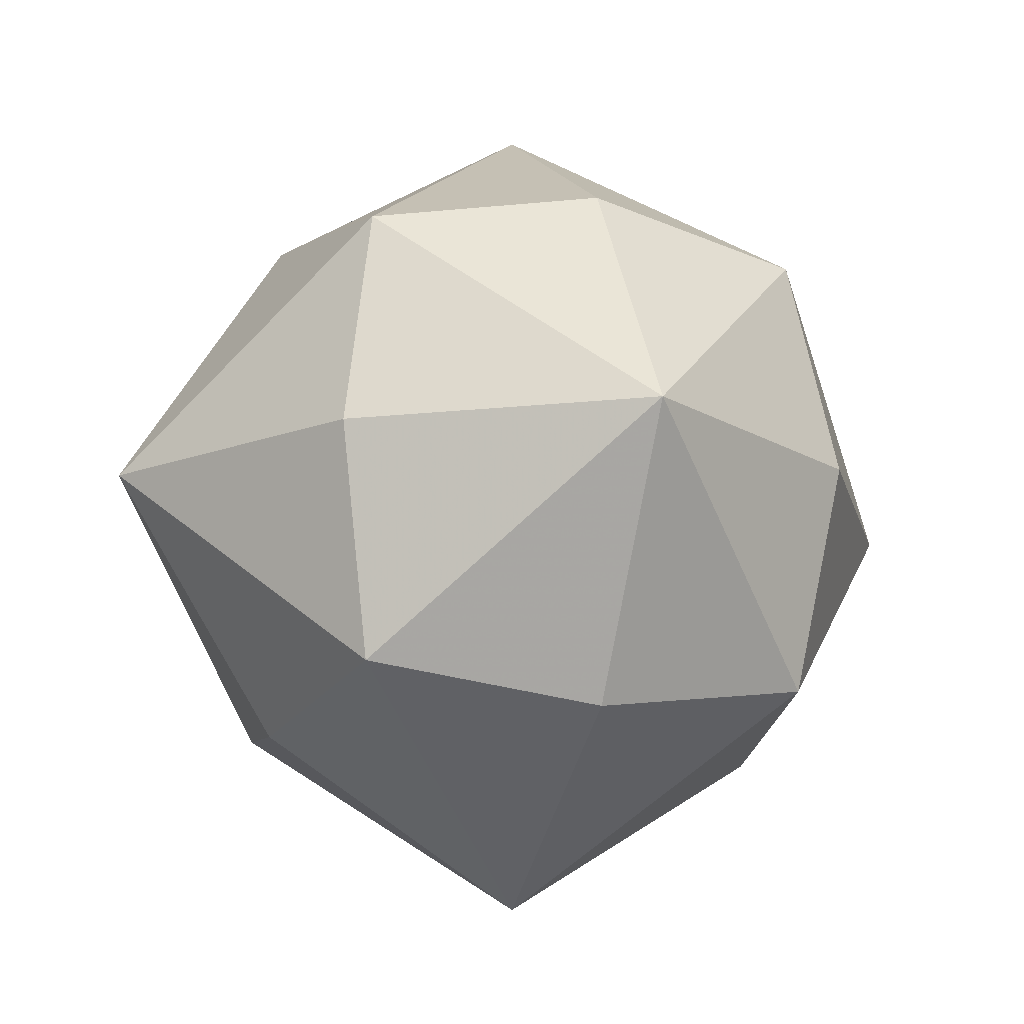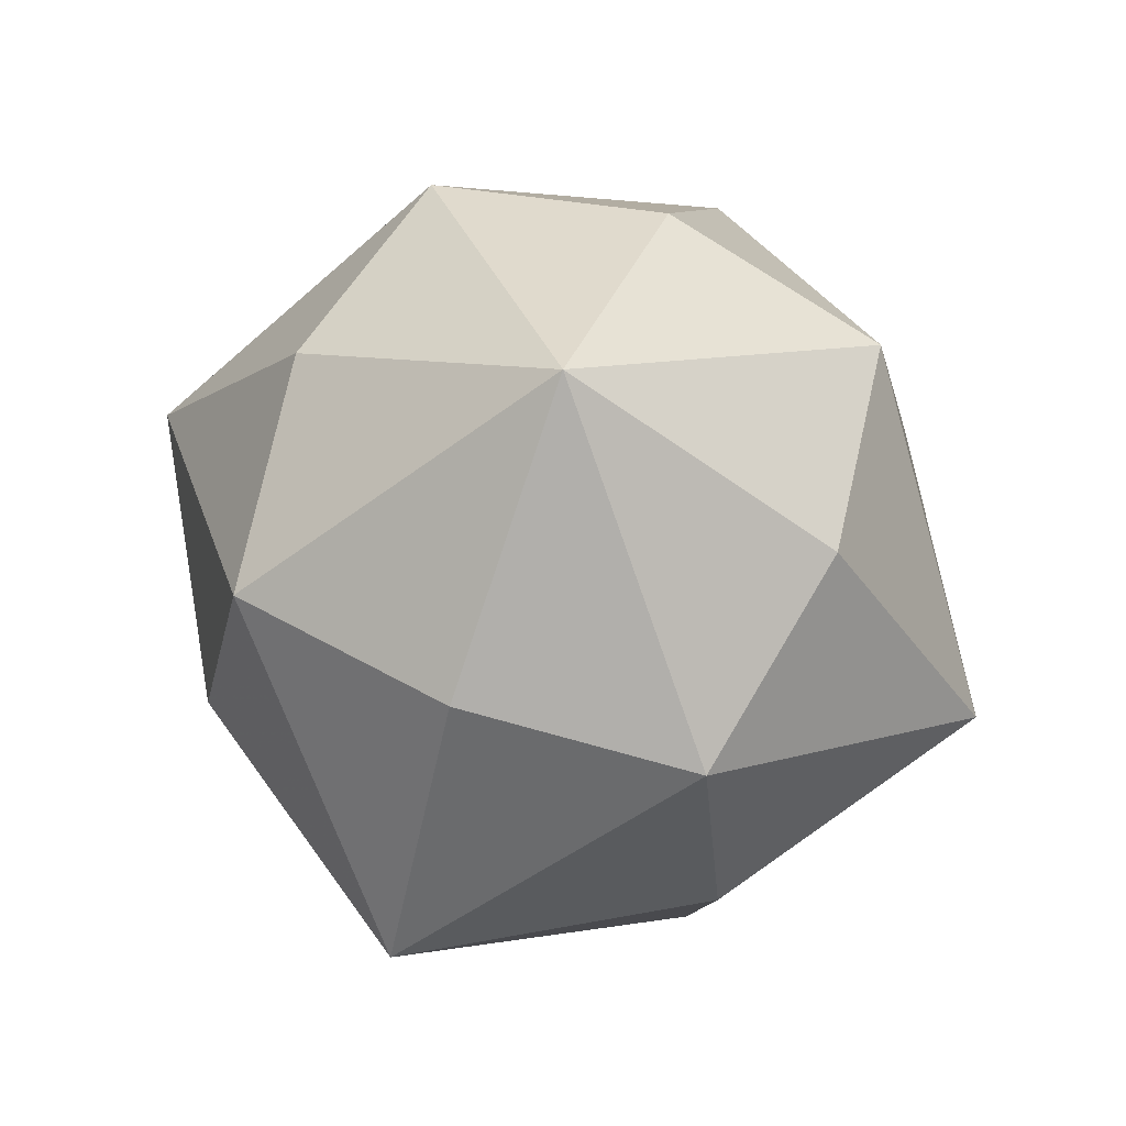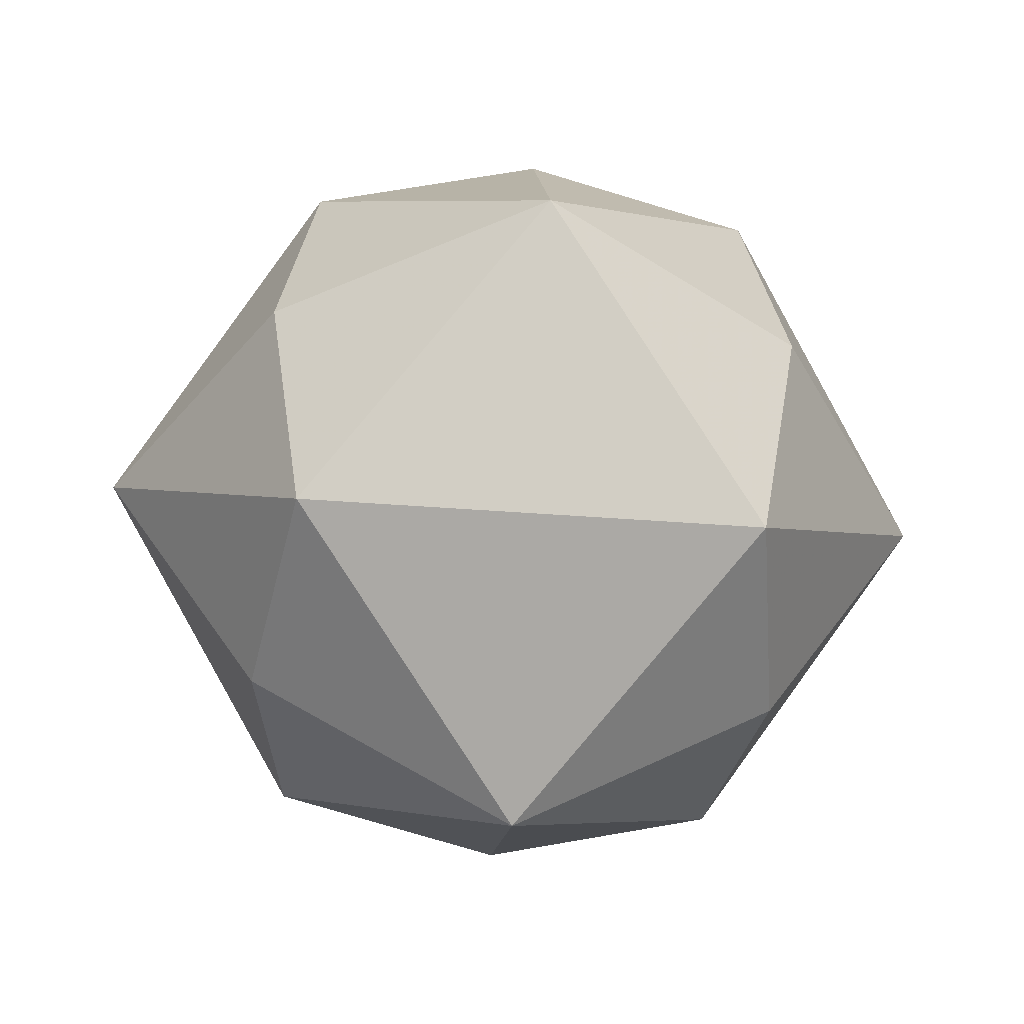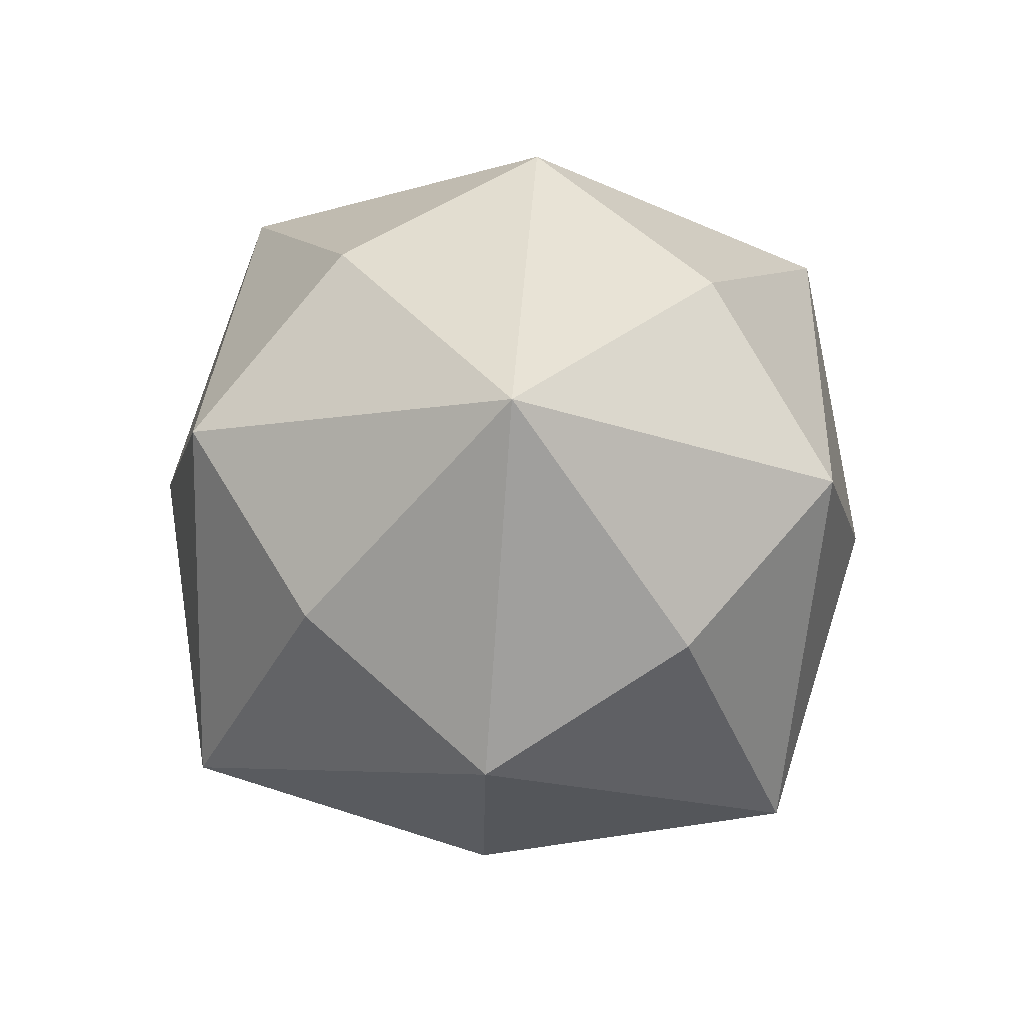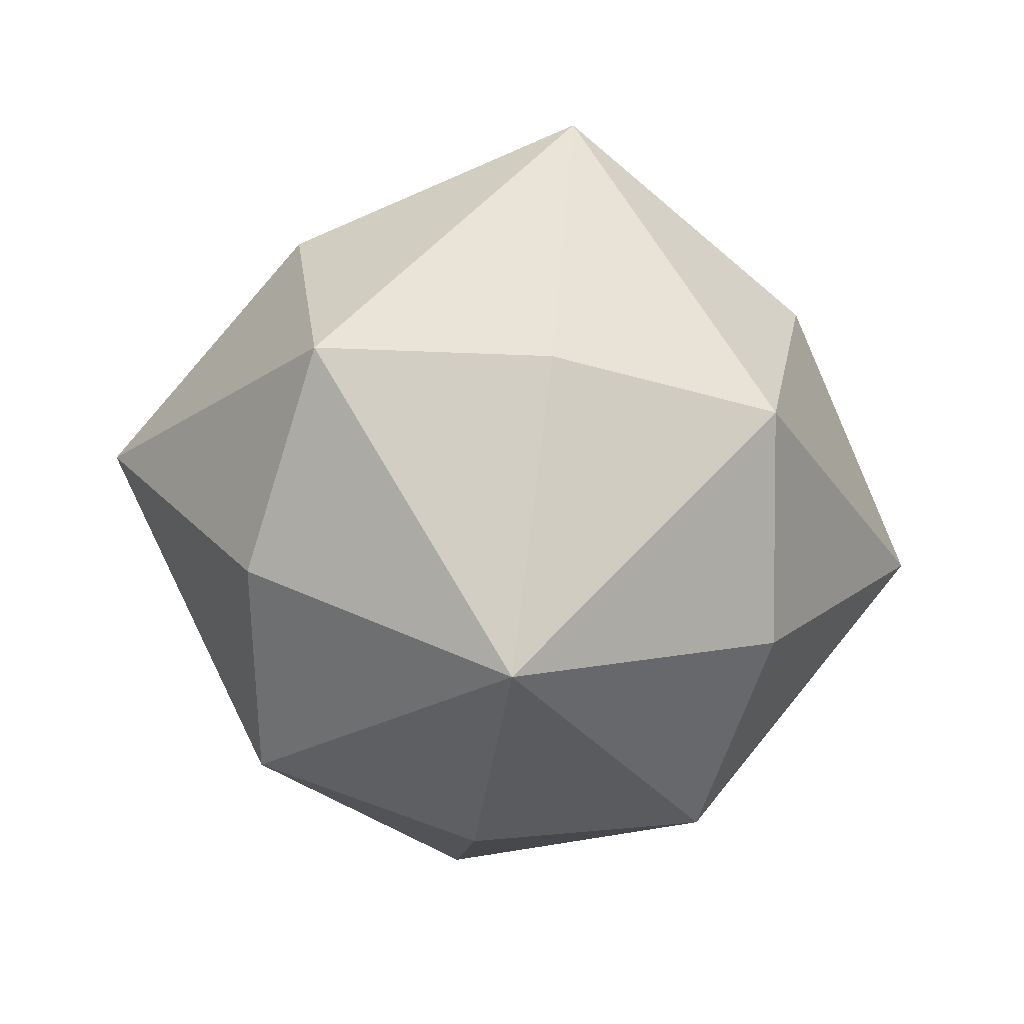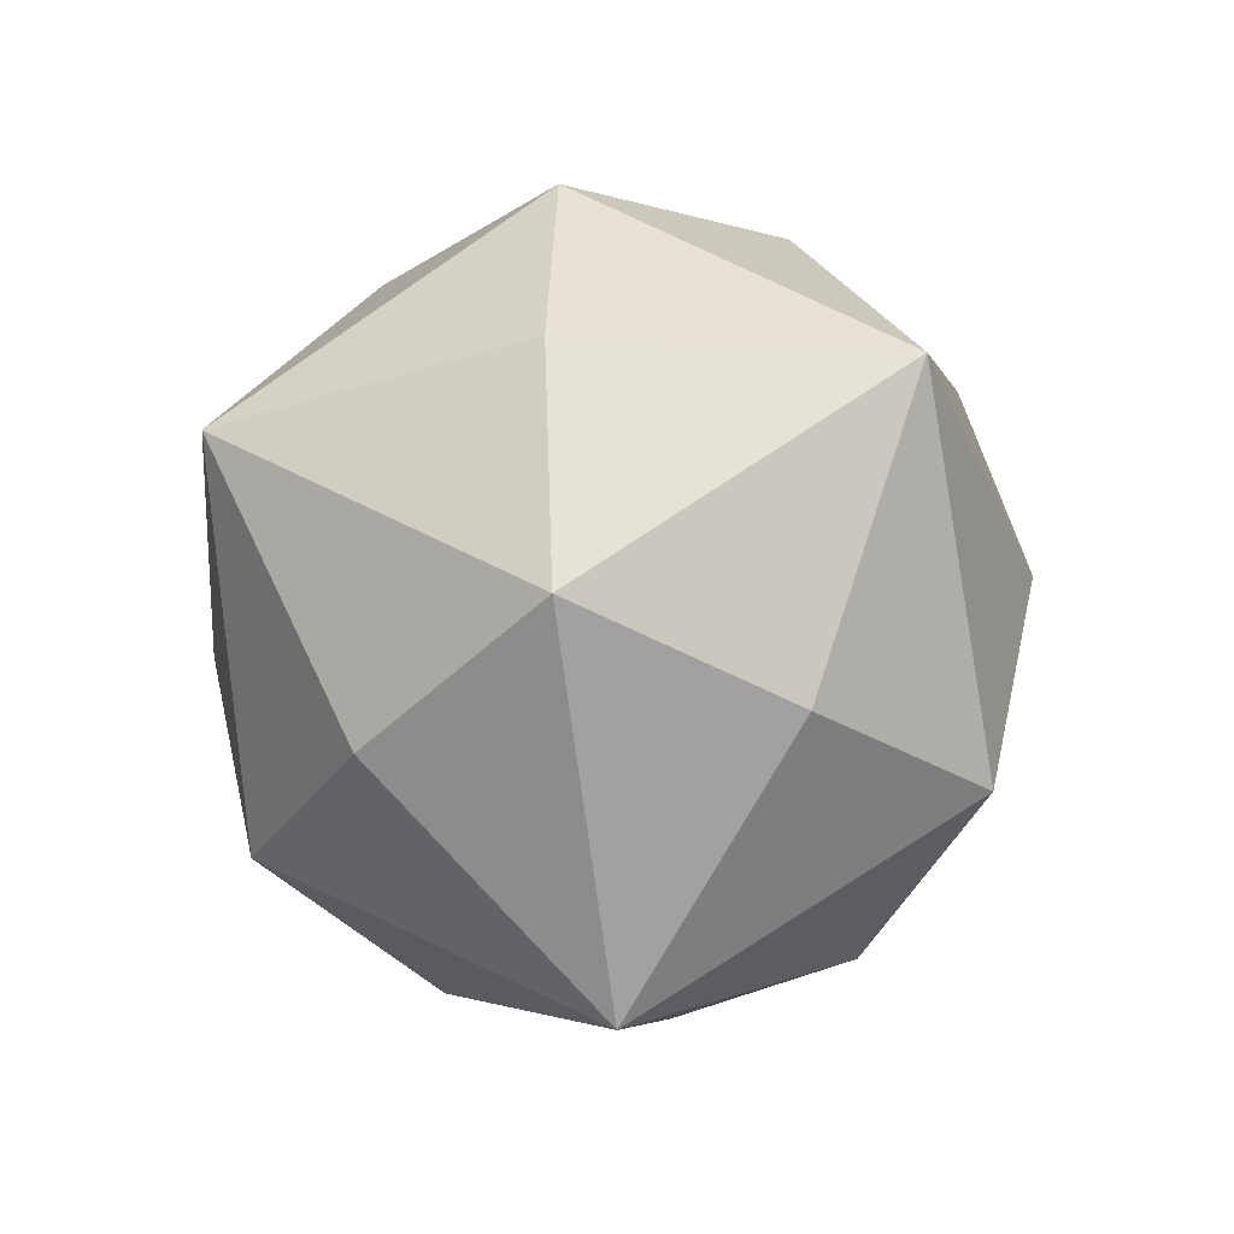
<metadata>
{"format":"obj","ext":"obj","renderer":"f3d","projection":"perspective","resolution":1024,"background":"white","views":[{"elev":-15.5,"azim":70.8,"up":"+Z"},{"elev":67.5,"azim":-158.0,"up":"+Z"},{"elev":-44.9,"azim":-5.0,"up":"+Z"},{"elev":75.9,"azim":-130.4,"up":"+Y"},{"elev":-69.0,"azim":-8.4,"up":"+Y"},{"elev":-38.3,"azim":-36.0,"up":"+Y"}]}
</metadata>
<code>
v 0 1.132 1.132
v 0 -1.132 -1.132
v 0 1.132 -1.132
v 0 -1.132 1.132
v 1.132 0 1.132
v 1.132 1.132 0
v 0.9753 0.9753 0.9753
v -0.9753 -0.9753 -0.9753
v -1.132 0 -1.132
v -1.132 -1.132 0
v 0.9753 0.9753 -0.9753
v 0.9753 -0.9753 0.9753
v -0.9753 0.9753 0.9753
v 0.9753 -0.9753 -0.9753
v -0.9753 0.9753 -0.9753
v -0.9753 -0.9753 0.9753
v 1.132 0 -1.132
v 1.132 -1.132 0
v -1.132 0 1.132
v -1.132 1.132 0
v -1.845 0 0
v 0 -1.845 0
v 0 0 -1.845
v 1.845 0 0
v 0 1.845 0
v 0 0 1.845
f 15 3 23
f 26 16 4
f 8 2 22
f 25 13 1
f 7 1 26
f 2 23 14
f 12 4 22
f 3 25 11
f 5 26 12
f 23 11 17
f 22 14 18
f 6 25 7
f 8 9 23
f 26 13 19
f 22 16 10
f 15 20 25
f 16 19 21
f 9 21 15
f 13 20 21
f 10 21 8
f 14 17 24
f 24 7 5
f 11 6 24
f 24 12 18
f 26 1 13
f 2 8 23
f 22 4 16
f 3 15 25
f 23 3 11
f 12 26 4
f 22 2 14
f 7 25 1
f 14 23 17
f 5 7 26
f 18 12 22
f 11 25 6
f 26 19 16
f 9 15 23
f 10 8 22
f 25 20 13
f 21 9 8
f 13 21 19
f 21 20 15
f 16 21 10
f 24 5 12
f 17 11 24
f 24 6 7
f 18 14 24

</code>
